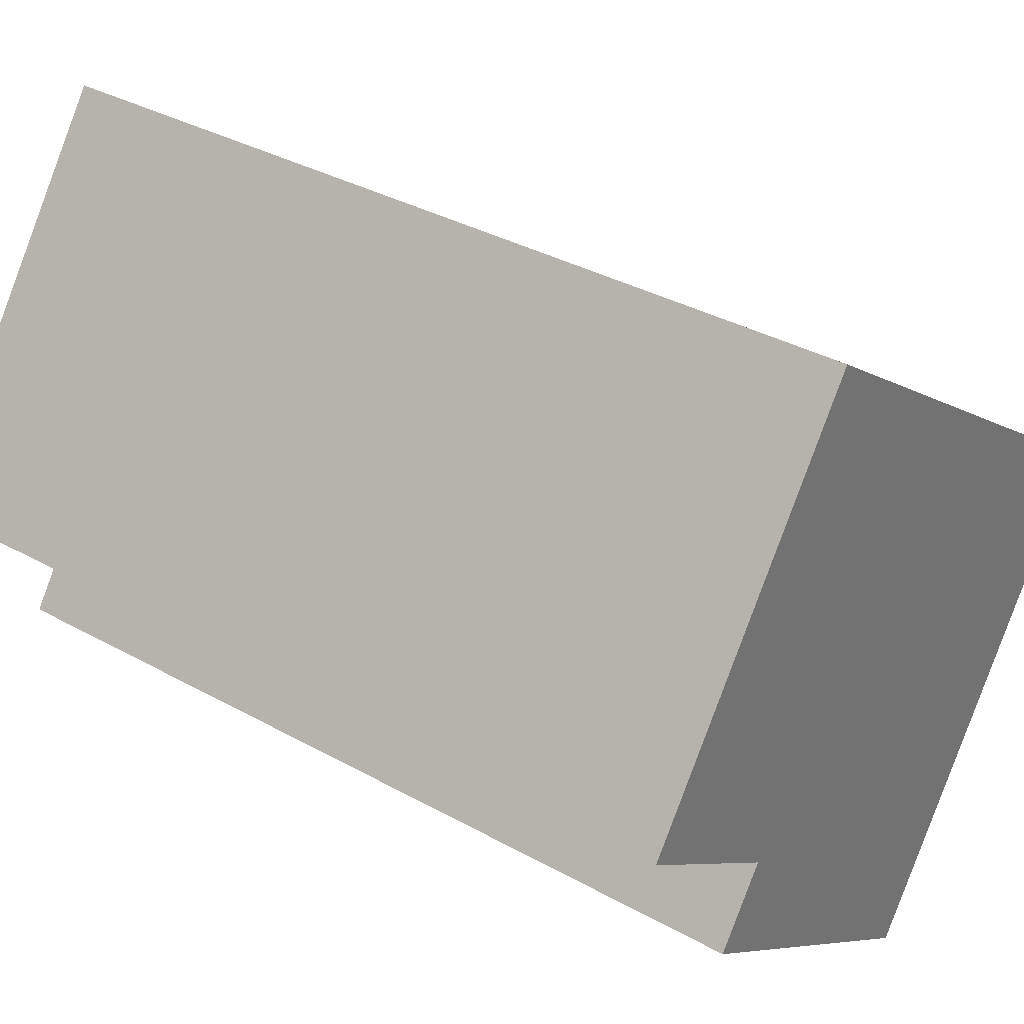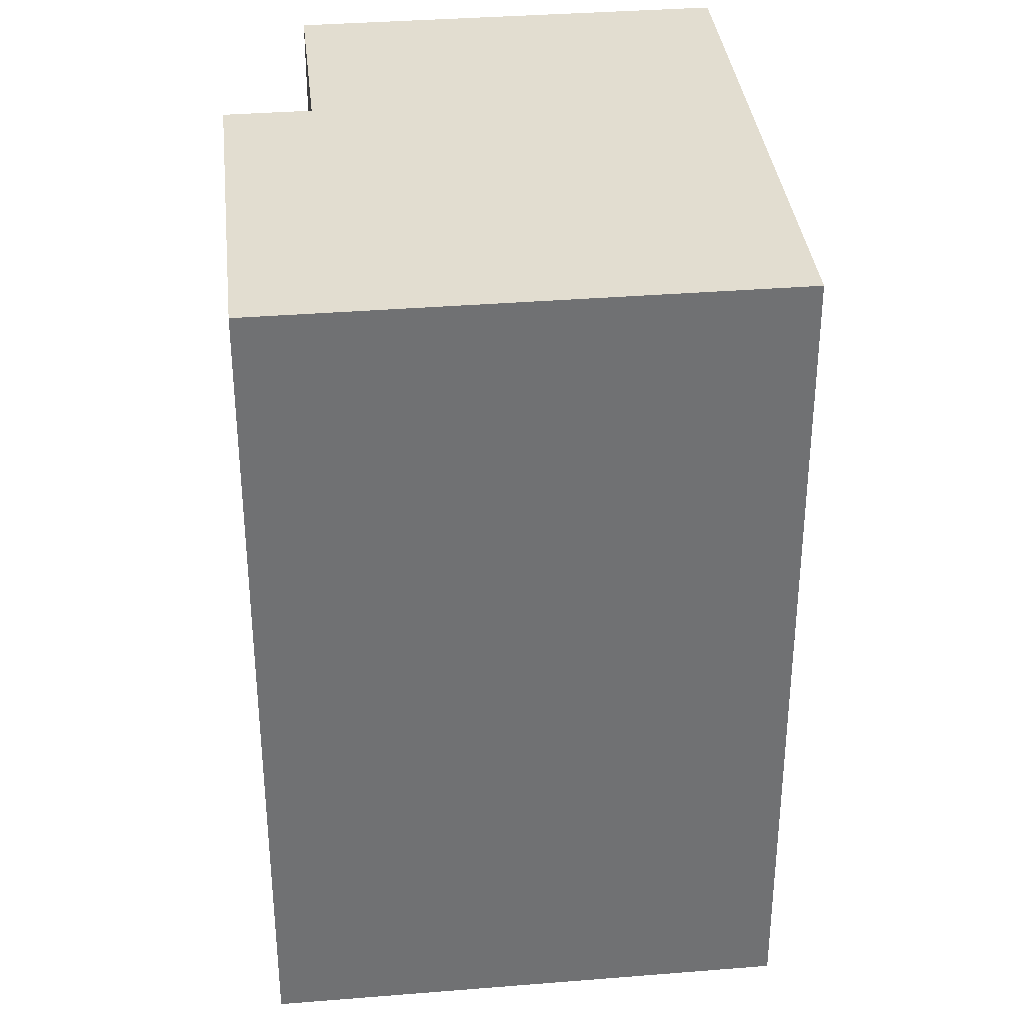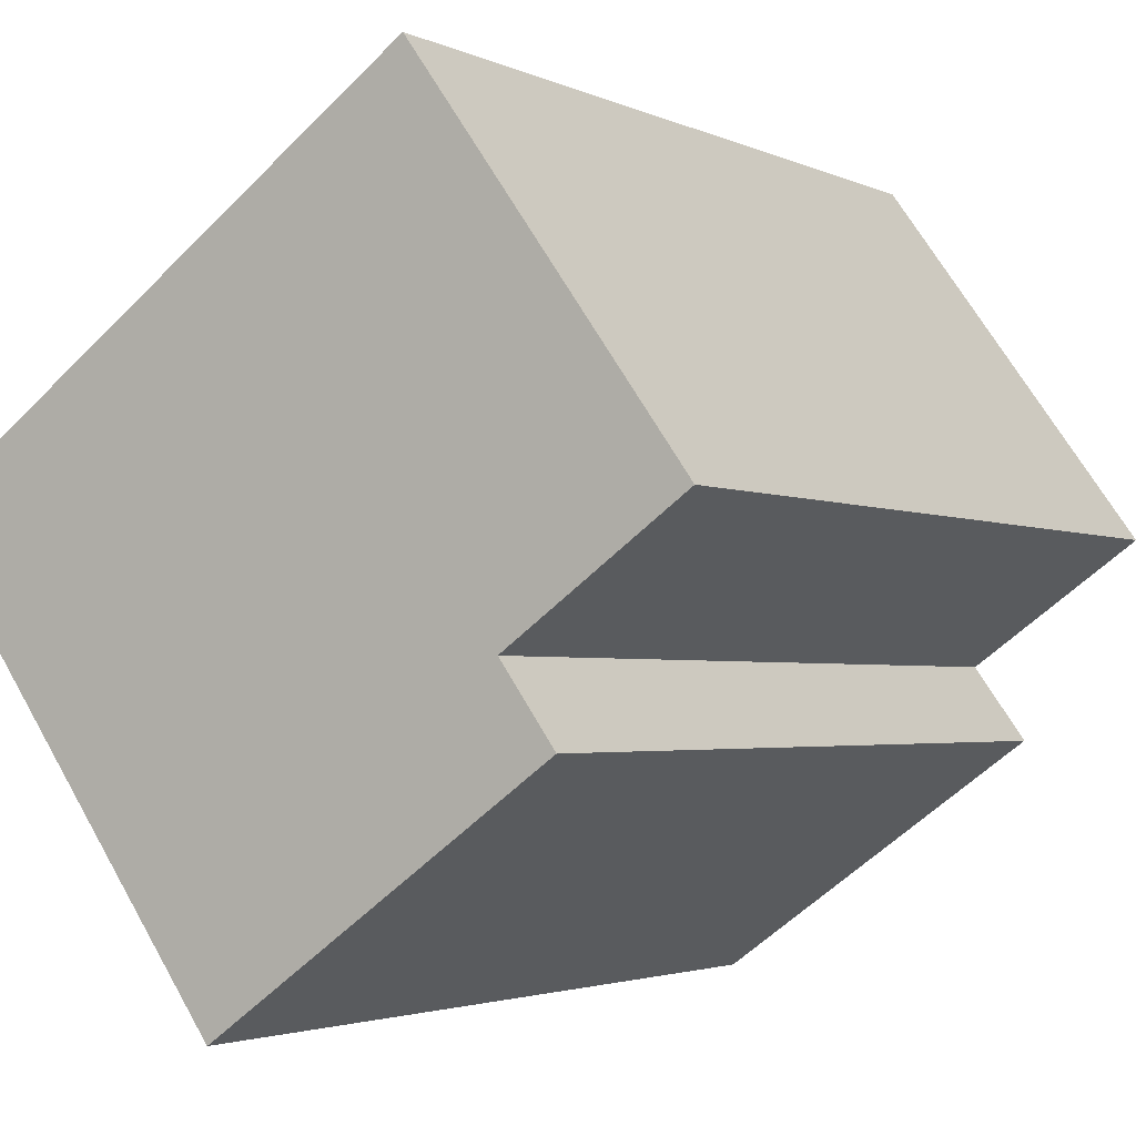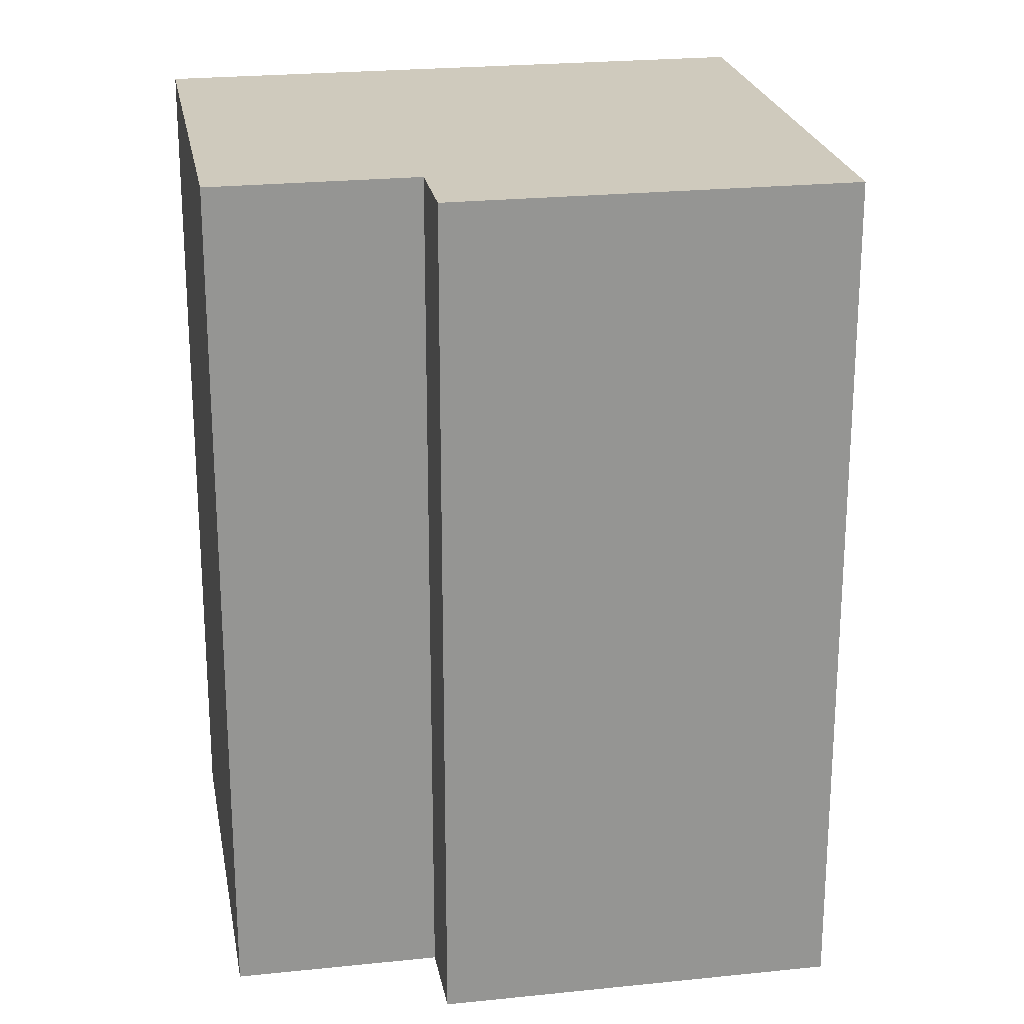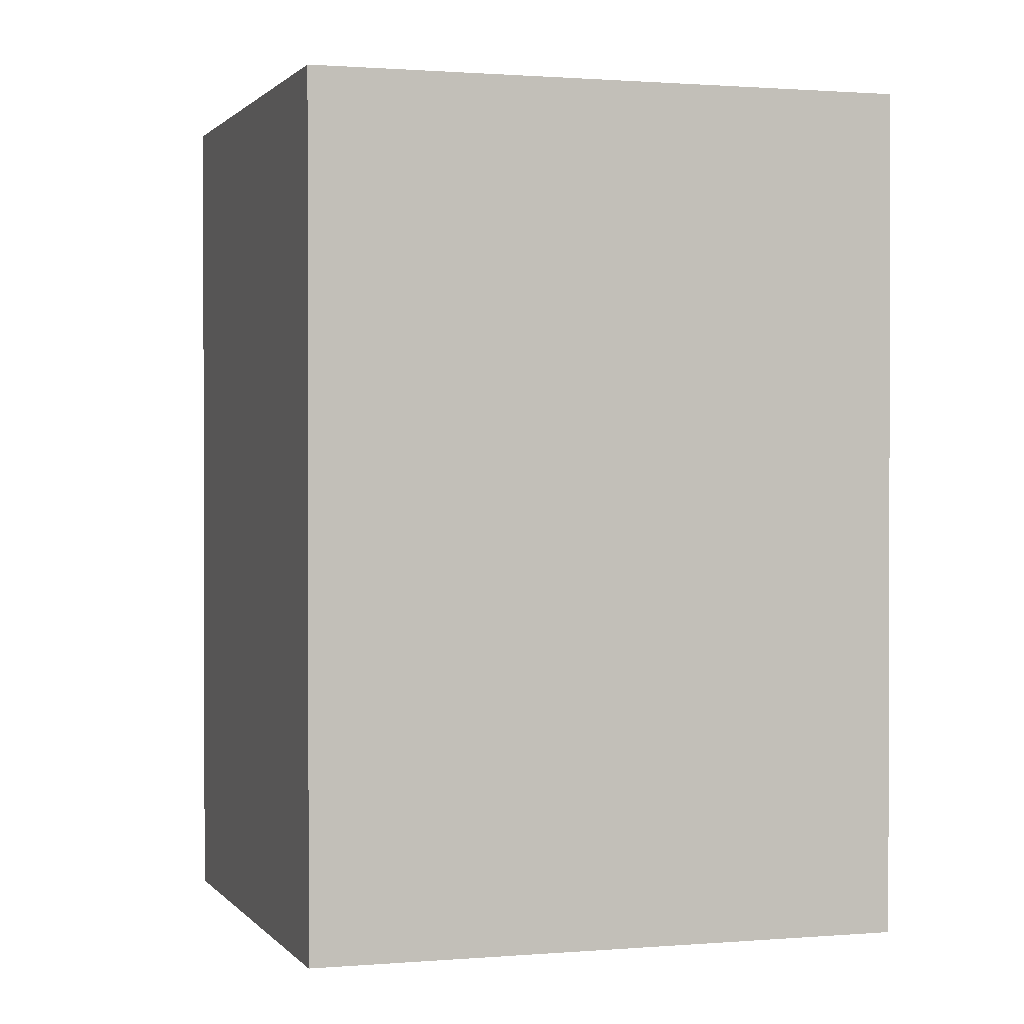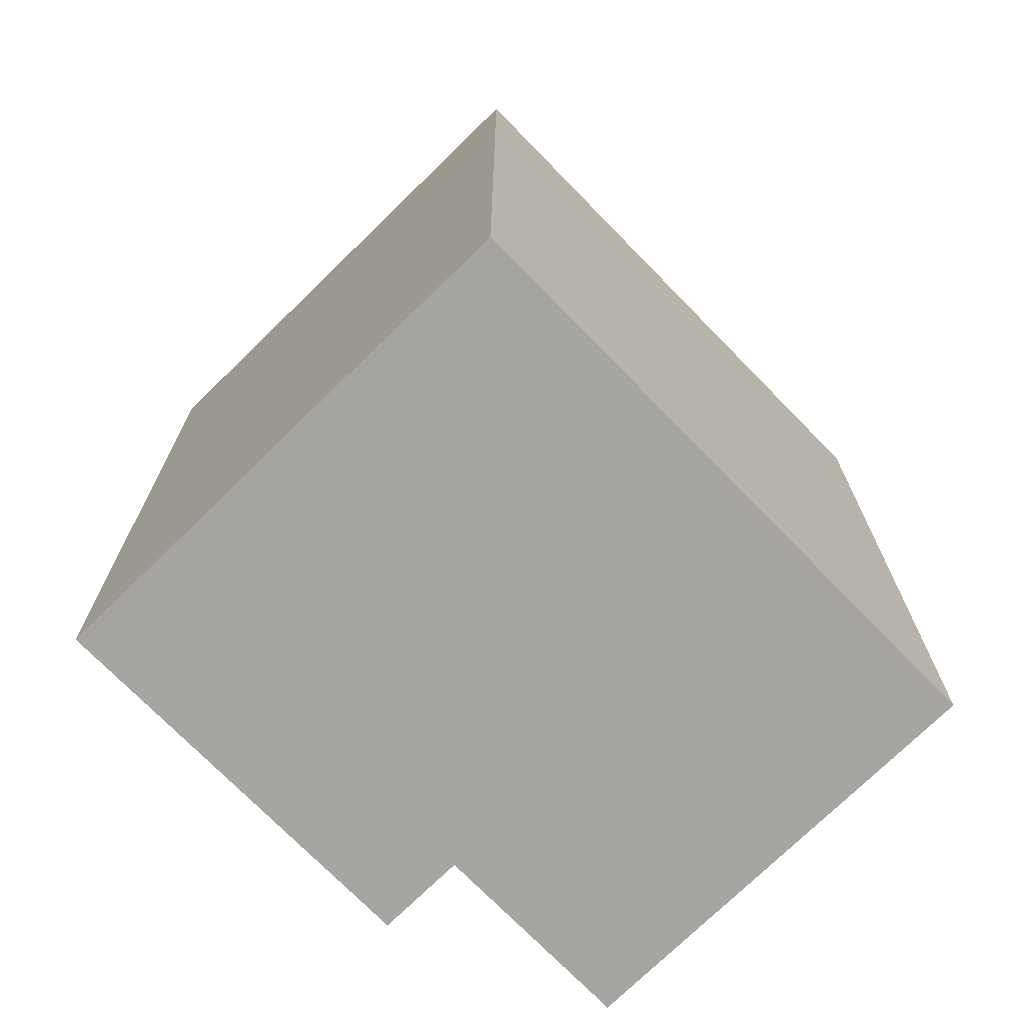
<metadata>
{"format":"obj","ext":"obj","renderer":"f3d","projection":"perspective","resolution":1024,"background":"white","views":[{"elev":35.0,"azim":126.7,"up":"+Z"},{"elev":35.3,"azim":-131.7,"up":"+Y"},{"elev":-2.6,"azim":32.1,"up":"+Z"},{"elev":23.0,"azim":134.3,"up":"+Y"},{"elev":1.0,"azim":-53.3,"up":"+Y"},{"elev":-73.4,"azim":-81.2,"up":"+Y"}]}
</metadata>
<code>
v  7.55 25.19 -10.56
v  9.073 7.769e-16 -12.69
v  7.55 6.465e-16 -10.56
v  9.074 25.19 -12.69
v  18.66 25.19 -5.831
v  18.66 3.57e-16 -5.83
v  17.13 25.19 -3.702
v  17.13 2.267e-16 -3.701
v  22.1 25.19 -0.1489
v  22.1 9.069e-18 -0.1481
v  16 25.19 8.359
v  16 -5.119e-16 8.36
v  1.448 25.19 -2.025
v  1.448 1.239e-16 -2.024
v  14.55 25.19 10.38
v  14.55 -6.358e-16 10.38
v  9.58 -4.186e-16 6.836
v  9.58 25.19 6.835
v  0 0 0
v  0.0005376 25.19 -0.0007972
v  11.03 25.19 4.812
v  14.26 25.19 8.648
v  10.3 25.19 5.824
v  11.03 -2.947e-16 4.813
g defaultobject
f 1 2 3
f 2 1 4
f 2 5 6
f 5 2 4
f 6 7 8
f 7 6 5
f 8 9 10
f 9 8 7
f 10 11 12
f 11 10 9
f 13 3 14
f 3 13 1
f 12 15 16
f 15 12 11
f 15 17 16
f 17 15 18
f 18 19 17
f 19 18 20
f 20 14 19
f 14 20 13
f 4 7 5
f 7 4 1
f 7 11 9
f 11 7 21
f 1 21 7
f 21 1 13
f 22 15 11
f 23 15 22
f 15 23 18
f 21 22 11
f 22 21 23
f 21 20 18
f 20 21 13
f 16 24 12
f 24 16 17
f 17 14 24
f 14 17 19
f 3 6 8
f 6 3 2
f 8 12 24
f 12 8 10
f 3 24 14
f 24 3 8

</code>
